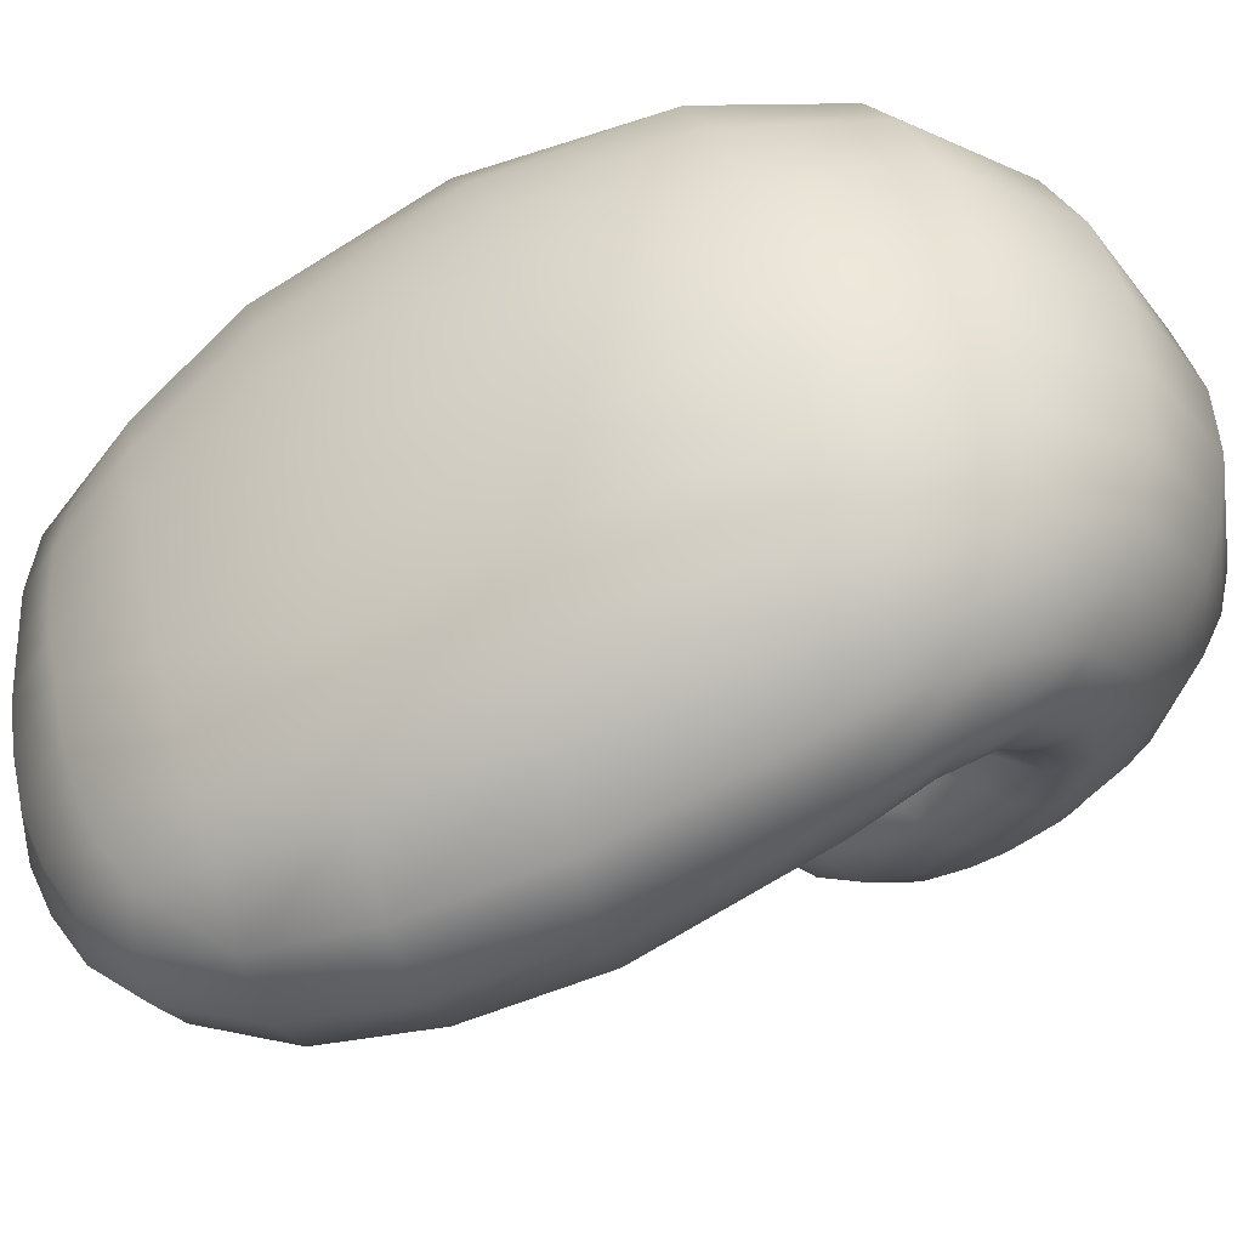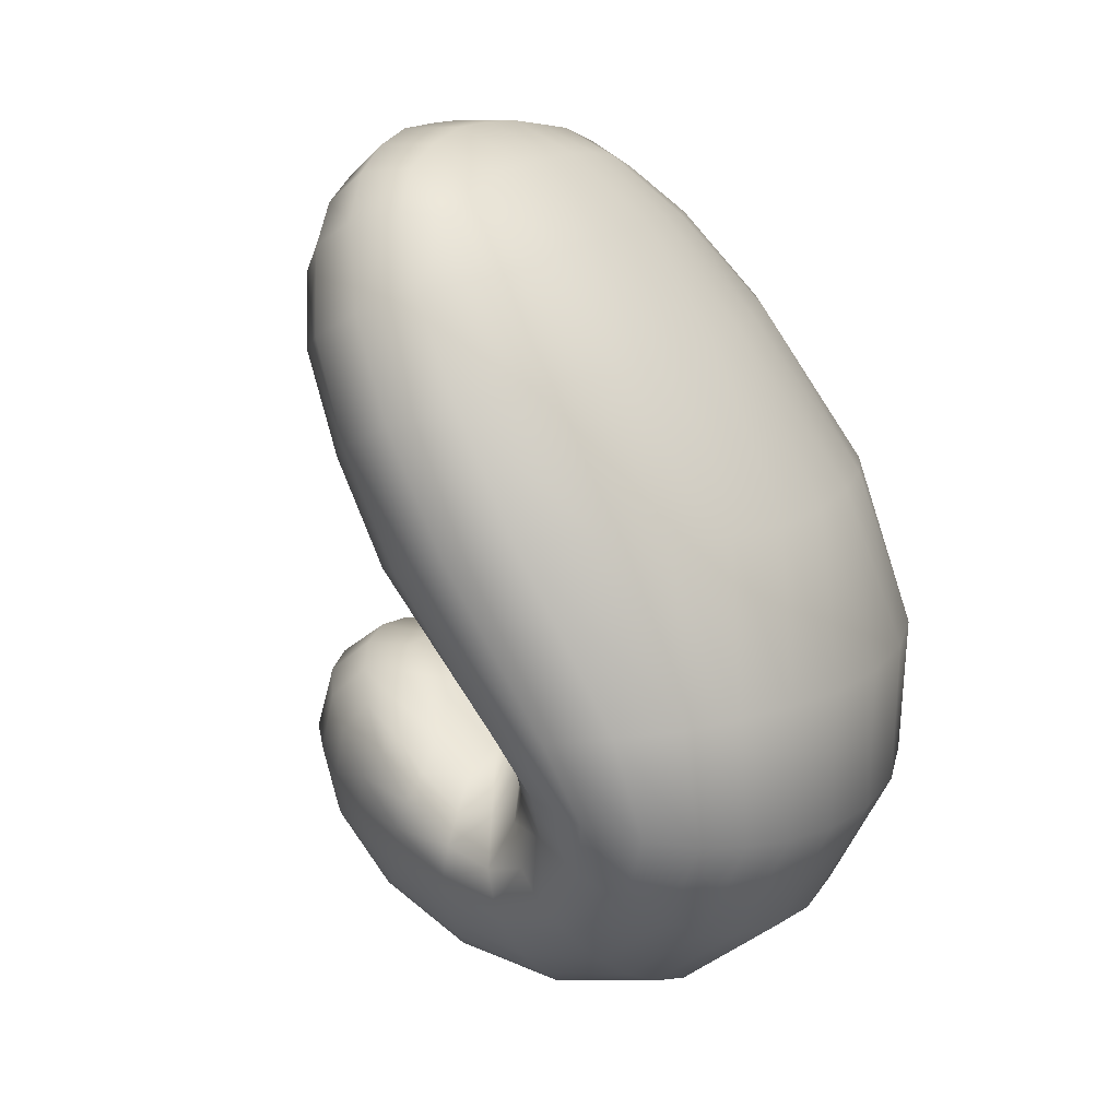
<metadata>
{"format":"obj","ext":"obj","renderer":"f3d","projection":"perspective","resolution":1024,"background":"white","views":[{"elev":-33.7,"azim":-89.2,"up":"+Z"},{"elev":2.8,"azim":-143.8,"up":"+Y"}]}
</metadata>
<code>
g Hand_Grip_R
v -0.4935 0.3265 0.1206
v -0.476 0.3235 0.1073
v -0.4715 0.3286 0.1203
v -0.4693 0.3301 0.1355
v -0.4909 0.3283 0.1375
v -0.469 0.3286 0.1518
v -0.4879 0.3274 0.1531
v -0.4764 0.324 0.166
v -0.4904 0.3227 0.1652
v -0.483 0.316 0.1764
v -0.5077 0.3211 0.1507
v -0.5125 0.3191 0.1286
v -0.5136 0.3126 0.1059
v -0.493 0.3232 0.109
v -0.4987 0.3155 0.09904
v -0.4828 0.3154 0.09705
v -0.5052 0.3047 0.09058
v -0.4915 0.3044 0.08861
v -0.5202 0.296 0.09133
v -0.5094 0.2941 0.08404
v -0.5025 0.2901 0.08193
v -0.5207 0.2841 0.08271
v -0.5173 0.2746 0.07857
v -0.5333 0.2839 0.09164
v -0.535 0.2726 0.0828
v -0.5349 0.2621 0.07809
v -0.5472 0.2718 0.08505
v -0.5525 0.2564 0.07646
v -0.5338 0.2938 0.1055
v -0.5603 0.2719 0.08014
v -0.5693 0.2591 0.07176
v -0.5832 0.2703 0.0636
v -0.529 0.3023 0.1324
v -0.5463 0.2881 0.1022
v -0.5251 0.3088 0.155
v -0.5385 0.2988 0.135
v -0.5682 0.2815 0.07391
v -0.5519 0.295 0.09843
v -0.5683 0.293 0.06897
v -0.5864 0.2847 0.0543
v -0.5443 0.3044 0.1358
v -0.5486 0.3101 0.09659
v -0.5626 0.3072 0.06047
v -0.5807 0.3043 0.04253
v -0.5373 0.3535 0.04292
v -0.5586 0.3535 0.02332
v -0.5264 0.3565 0.07898
v -0.5244 0.3883 0.03636
v -0.5443 0.3914 0.01661
v -0.5099 0.3895 0.06958
v -0.5136 0.4215 0.03486
v -0.5323 0.4246 0.01784
v -0.5233 0.453 0.02844
v -0.5006 0.4218 0.06403
v -0.511 0.4463 0.03789
v -0.5044 0.4514 0.05084
v -0.5176 0.4677 0.04102
v -0.5011 0.456 0.06481
v -0.5134 0.4772 0.05569
v -0.4985 0.4592 0.07724
v -0.5107 0.4834 0.07029
v -0.4925 0.4256 0.09417
v -0.4966 0.4618 0.08991
v -0.5092 0.487 0.0861
v -0.4953 0.4645 0.1021
v -0.4918 0.4265 0.1206
v -0.5079 0.4904 0.1008
v -0.502 0.3929 0.09994
v -0.4944 0.4668 0.1145
v -0.5074 0.4923 0.1156
v -0.5184 0.3646 0.1124
v -0.4931 0.4688 0.1253
v -0.5084 0.4934 0.133
v -0.5012 0.3948 0.125
v -0.5431 0.3188 0.1362
v -0.4876 0.4411 0.1343
v -0.4936 0.4699 0.1366
v -0.5088 0.4898 0.1486
v -0.5045 0.4687 0.1691
v -0.4891 0.4537 0.1476
v -0.4893 0.4422 0.1845
v -0.4783 0.4277 0.1617
v -0.46 0.4009 0.1986
v -0.4784 0.4202 0.1507
v -0.455 0.3923 0.1758
v -0.4411 0.3714 0.213
v -0.4824 0.411 0.1425
v -0.4571 0.3882 0.1662
v -0.4411 0.3675 0.1972
v -0.4479 0.3585 0.2026
v -0.4473 0.3604 0.2164
v -0.4649 0.3587 0.2147
v -0.4448 0.3657 0.1853
v -0.4625 0.3827 0.1596
v -0.4626 0.3565 0.2017
v -0.4928 0.3633 0.2091
v -0.4516 0.3587 0.1897
v -0.4854 0.3576 0.19
v -0.5303 0.3765 0.2057
v -0.493 0.3921 0.139
v -0.4518 0.3669 0.1762
v -0.4644 0.3565 0.1892
v -0.5213 0.368 0.1778
v -0.5509 0.3656 0.2096
v -0.472 0.3729 0.1588
v -0.459 0.3625 0.177
v -0.4895 0.3607 0.1742
v -0.4712 0.3599 0.1784
v -0.4846 0.3655 0.1651
v -0.5169 0.3678 0.1637
v -0.511 0.3741 0.1514
v -0.5383 0.3578 0.1848
v -0.5235 0.3655 0.144
v -0.5331 0.357 0.1647
v -0.5548 0.3328 0.1999
v -0.5668 0.3406 0.2159
v -0.5695 0.3147 0.2185
v -0.5456 0.3315 0.1775
v -0.5531 0.3082 0.2043
v -0.5608 0.2958 0.2197
v -0.5429 0.3282 0.158
v -0.5374 0.298 0.201
v -0.545 0.287 0.2168
v -0.526 0.287 0.2091
v -0.5451 0.313 0.1825
v -0.5422 0.3113 0.1609
v -0.5176 0.3015 0.1913
v -0.5079 0.2943 0.199
v -0.5357 0.3055 0.1804
v -0.5356 0.3054 0.1593
v -0.5221 0.308 0.1742
v -0.502 0.3112 0.18
v -0.4941 0.3058 0.1875
v -0.5065 0.3162 0.168
v -0.4919 0.3176 0.1737
v -0.5244 0.4762 0.187
v -0.5088 0.4898 0.1486
v -0.5045 0.4687 0.1691
v -0.4893 0.4422 0.1845
v -0.5056 0.4506 0.2048
v -0.46 0.4009 0.1986
v -0.4714 0.4076 0.2156
v -0.4411 0.3714 0.213
v -0.4478 0.3766 0.2252
v -0.4473 0.3604 0.2164
v -0.4829 0.4026 0.2229
v -0.4614 0.3806 0.2296
v -0.4511 0.3646 0.2276
v -0.519 0.4424 0.2139
v -0.466 0.3739 0.2323
v -0.4682 0.3634 0.2267
v -0.4649 0.3587 0.2147
v -0.4933 0.3938 0.2296
v -0.4738 0.371 0.2316
v -0.4983 0.3741 0.2243
v -0.4928 0.3633 0.2091
v -0.4976 0.385 0.2304
v -0.5324 0.4288 0.2228
v -0.5424 0.4716 0.1927
v -0.5378 0.3942 0.221
v -0.5303 0.3765 0.2057
v -0.5382 0.4132 0.2254
v -0.5612 0.3819 0.2231
v -0.5509 0.3656 0.2096
v -0.5668 0.3406 0.2159
v -0.5566 0.4474 0.2097
v -0.5733 0.401 0.2247
v -0.5787 0.3435 0.2262
v -0.5695 0.3147 0.2185
v -0.5805 0.3113 0.2282
v -0.5608 0.2958 0.2197
v -0.5688 0.2892 0.2276
v -0.545 0.287 0.2168
v -0.5482 0.2774 0.2233
v -0.526 0.287 0.2091
v -0.5775 0.2817 0.2306
v -0.5926 0.3073 0.2321
v -0.5933 0.3454 0.2302
v -0.5247 0.2766 0.215
v -0.5079 0.2943 0.199
v -0.5528 0.2674 0.2249
v -0.5869 0.2734 0.2285
v -0.5031 0.2855 0.203
v -0.4941 0.3058 0.1875
v -0.5246 0.2654 0.2149
v -0.4857 0.2983 0.1901
v -0.483 0.316 0.1764
v -0.6011 0.3936 0.2139
v -0.6056 0.3022 0.2298
v -0.5582 0.2566 0.2219
v -0.4989 0.2747 0.202
v -0.5255 0.2532 0.2106
v -0.5641 0.2447 0.2146
v -0.4735 0.31 0.1787
v -0.4764 0.324 0.166
v -0.4614 0.3176 0.1646
v -0.469 0.3286 0.1518
v -0.464 0.3001 0.1762
v -0.479 0.2878 0.1888
v -0.4958 0.2622 0.1974
v -0.4535 0.3199 0.1489
v -0.4693 0.3301 0.1355
v -0.4531 0.3022 0.1636
v -0.4631 0.2871 0.1756
v -0.4523 0.3207 0.1349
v -0.4715 0.3286 0.1203
v -0.4743 0.2762 0.1845
v -0.4564 0.2845 0.1687
v -0.4467 0.303 0.1518
v -0.4543 0.3186 0.1196
v -0.476 0.3235 0.1073
v -0.4691 0.2658 0.1782
v -0.4432 0.3013 0.1373
v -0.4493 0.2802 0.1583
v -0.4603 0.3133 0.1063
v -0.4828 0.3154 0.09705
v -0.445 0.2978 0.1217
v -0.4454 0.275 0.1444
v -0.4639 0.2562 0.1688
v -0.4931 0.2491 0.1907
v -0.4694 0.3055 0.09604
v -0.4915 0.3044 0.08861
v -0.4523 0.2929 0.1079
v -0.4474 0.27 0.1283
v -0.5269 0.2399 0.2036
v -0.4805 0.2951 0.08834
v -0.5025 0.2901 0.08193
v -0.463 0.2871 0.09789
v -0.4943 0.2809 0.08278
v -0.5173 0.2746 0.07857
v -0.4614 0.2474 0.1552
v -0.4554 0.2662 0.1137
v -0.4752 0.2796 0.09132
v -0.5114 0.265 0.08013
v -0.5349 0.2621 0.07809
v -0.4641 0.2412 0.1387
v -0.4911 0.2253 0.1676
v -0.4668 0.2636 0.1031
v -0.4888 0.269 0.08744
v -0.5317 0.2515 0.07969
v -0.5525 0.2564 0.07646
v -0.4911 0.2363 0.1813
v -0.4719 0.2389 0.1228
v -0.4785 0.2614 0.09633
v -0.5056 0.2551 0.08616
v -0.5536 0.2448 0.07809
v -0.5693 0.2591 0.07176
v -0.4822 0.2398 0.1105
v -0.5012 0.2173 0.1329
v -0.4873 0.2595 0.09259
v -0.5271 0.2417 0.08674
v -0.5761 0.2477 0.07288
v -0.5832 0.2703 0.0636
v -0.4921 0.2426 0.1015
v -0.4998 0.2473 0.09393
v -0.5527 0.2341 0.08634
v -0.5161 0.2261 0.1067
v -0.522 0.2331 0.09632
v -0.509 0.2205 0.1184
v -0.5482 0.217 0.1103
v -0.5509 0.2247 0.09772
v -0.5808 0.2373 0.08202
v -0.5835 0.2278 0.09476
v -0.5403 0.2073 0.141
v -0.5447 0.2109 0.1243
v -0.5847 0.2209 0.1088
v -0.4946 0.2185 0.1502
v -0.5315 0.2149 0.1784
v -0.5847 0.2161 0.1246
v -0.5356 0.2081 0.1599
v -0.5833 0.2135 0.1433
v -0.5287 0.2265 0.1933
v -0.5803 0.2148 0.1645
v -0.57 0.2323 0.2028
v -0.5756 0.2214 0.1856
v -0.5967 0.2641 0.2209
v -0.606 0.254 0.2073
v -0.614 0.2446 0.1875
v -0.6193 0.2384 0.1635
v -0.6188 0.2958 0.2206
v -0.6306 0.2884 0.2048
v -0.6214 0.2361 0.1394
v -0.6399 0.2809 0.1829
v -0.6208 0.2371 0.1184
v -0.6452 0.275 0.1574
v -0.6184 0.24 0.1012
v -0.6465 0.2715 0.1319
v -0.6142 0.2448 0.08679
v -0.6444 0.2702 0.1095
v -0.6074 0.2521 0.07356
v -0.64 0.2702 0.09127
v -0.5974 0.2608 0.0636
v -0.5864 0.2847 0.0543
v -0.6059 0.278 0.05306
v -0.5807 0.3043 0.04253
v -0.6213 0.2739 0.06286
v -0.6023 0.3038 0.03872
v -0.5586 0.3535 0.02332
v -0.6328 0.2712 0.07638
v -0.5816 0.3578 0.0178
v -0.5443 0.3914 0.01661
v -0.6208 0.3061 0.04822
v -0.636 0.3078 0.0631
v -0.5659 0.397 0.01129
v -0.5323 0.4246 0.01784
v -0.601 0.3624 0.02721
v -0.5519 0.4309 0.01364
v -0.5233 0.453 0.02844
v -0.5847 0.4034 0.02005
v -0.6451 0.3105 0.07937
v -0.618 0.3653 0.04464
v -0.5401 0.4594 0.02491
v -0.5176 0.4677 0.04102
v -0.5329 0.4755 0.03845
v -0.5134 0.4772 0.05569
v -0.5561 0.4618 0.02966
v -0.5693 0.4364 0.0212
v -0.5278 0.4861 0.05429
v -0.5107 0.4834 0.07029
v -0.5497 0.4761 0.04188
v -0.5245 0.4929 0.06947
v -0.5092 0.487 0.0861
v -0.5998 0.4087 0.0365
v -0.5686 0.4601 0.03805
v -0.5465 0.4855 0.05721
v -0.523 0.4964 0.0857
v -0.5079 0.4904 0.1008
v -0.5823 0.4409 0.03548
v -0.5685 0.4681 0.04888
v -0.5445 0.4921 0.07275
v -0.5215 0.4991 0.1009
v -0.5074 0.4923 0.1156
v -0.5884 0.446 0.05121
v -0.5678 0.475 0.06311
v -0.5435 0.4957 0.08876
v -0.5205 0.5 0.1163
v -0.5084 0.4934 0.133
v -0.609 0.4122 0.05506
v -0.5902 0.4514 0.06837
v -0.5669 0.4801 0.0786
v -0.5419 0.4978 0.1039
v -0.52 0.4996 0.1351
v -0.6304 0.3641 0.0655
v -0.6135 0.4156 0.07517
v -0.5654 0.483 0.09383
v -0.59 0.4559 0.08573
v -0.5403 0.4984 0.1192
v -0.5206 0.4956 0.1531
v -0.6374 0.3646 0.087
v -0.6133 0.4209 0.09546
v -0.587 0.4598 0.1028
v -0.5633 0.486 0.1082
v -0.5383 0.499 0.1377
v -0.5378 0.4959 0.1552
v -0.6509 0.3129 0.09907
v -0.5608 0.4878 0.1225
v -0.5843 0.4633 0.1196
v -0.6415 0.367 0.1097
v -0.654 0.3158 0.122
v -0.6121 0.4252 0.1155
v -0.559 0.4881 0.1362
v -0.6416 0.3718 0.1328
v -0.6535 0.3204 0.1469
v -0.5803 0.4664 0.1364
v -0.6087 0.4299 0.1354
v -0.6376 0.3778 0.1558
v -0.6487 0.3264 0.172
v -0.6028 0.4343 0.1549
v -0.575 0.469 0.1534
v -0.6299 0.3831 0.1778
v -0.6396 0.3325 0.1948
v -0.5946 0.4386 0.1739
v -0.5563 0.4861 0.1501
v -0.5658 0.4715 0.1695
v -0.5808 0.4432 0.1922
v -0.6185 0.3878 0.1976
v -0.6268 0.3381 0.2132
v -0.6105 0.343 0.2257
g Hand_Grip_R_0
f 3 2 1
f 4 3 1
f 5 4 1
f 6 4 5
f 7 6 5
f 8 6 7
f 9 8 7
f 10 8 9
f 5 11 7
f 9 7 11
f 1 12 5
f 5 12 11
f 1 13 12
f 2 14 1
f 14 13 1
f 14 2 15
f 15 13 14
f 2 16 15
f 15 16 17
f 16 18 17
f 13 15 19
f 15 17 19
f 17 18 20
f 18 21 20
f 17 20 22
f 20 21 22
f 19 17 22
f 21 23 22
f 24 19 22
f 19 24 13
f 25 22 23
f 25 24 22
f 26 25 23
f 27 25 26
f 27 24 25
f 28 27 26
f 24 29 13
f 24 27 29
f 30 27 28
f 31 30 28
f 31 32 30
f 13 29 33
f 12 13 33
f 29 27 34
f 34 27 30
f 29 34 33
f 12 33 35
f 11 12 35
f 34 36 33
f 33 36 35
f 32 37 30
f 34 30 38
f 30 37 38
f 37 32 39
f 39 38 37
f 32 40 39
f 34 38 41
f 36 34 41
f 39 42 38
f 38 42 41
f 39 40 43
f 42 39 43
f 40 44 43
f 43 44 45
f 44 46 45
f 42 43 47
f 43 45 47
f 45 46 48
f 46 49 48
f 47 45 50
f 45 48 50
f 48 49 51
f 49 52 51
f 52 53 51
f 50 48 54
f 48 51 54
f 53 55 51
f 56 51 55
f 56 55 53
f 51 56 54
f 57 56 53
f 58 56 57
f 54 56 58
f 59 58 57
f 60 58 59
f 58 60 54
f 61 60 59
f 50 54 62
f 54 60 62
f 63 60 61
f 63 62 60
f 64 63 61
f 65 63 64
f 62 63 65
f 66 62 65
f 67 65 64
f 68 50 62
f 68 62 66
f 47 50 68
f 69 65 67
f 66 65 69
f 70 69 67
f 71 47 68
f 42 47 71
f 72 69 70
f 73 72 70
f 74 68 66
f 71 68 74
f 75 42 71
f 42 75 41
f 69 72 76
f 66 69 76
f 77 72 73
f 78 77 73
f 77 78 79
f 72 77 80
f 80 77 79
f 76 72 80
f 79 81 80
f 81 82 80
f 80 82 76
f 81 83 82
f 76 84 66
f 82 84 76
f 83 85 82
f 82 85 84
f 83 86 85
f 84 87 66
f 66 87 74
f 85 88 84
f 84 88 87
f 86 89 85
f 85 89 88
f 89 86 90
f 86 91 90
f 91 92 90
f 89 93 88
f 89 90 93
f 88 94 87
f 88 93 94
f 92 95 90
f 95 92 96
f 90 97 93
f 90 95 97
f 98 95 96
f 98 96 99
f 87 94 100
f 87 100 74
f 93 101 94
f 93 97 101
f 95 102 97
f 95 98 102
f 103 98 99
f 103 99 104
f 94 101 105
f 94 105 100
f 97 106 101
f 97 102 106
f 101 106 105
f 98 107 102
f 107 98 103
f 102 108 106
f 106 108 105
f 107 108 102
f 108 109 105
f 105 109 100
f 109 108 107
f 110 107 103
f 109 107 110
f 109 111 100
f 111 109 110
f 100 111 74
f 103 112 110
f 112 103 104
f 111 113 74
f 113 71 74
f 75 71 113
f 111 110 114
f 114 110 112
f 113 111 114
f 112 104 115
f 112 115 114
f 104 116 115
f 115 116 117
f 114 118 113
f 115 118 114
f 115 117 119
f 118 115 119
f 119 117 120
f 121 75 113
f 118 121 113
f 119 120 122
f 120 123 122
f 124 122 123
f 125 118 119
f 121 118 125
f 119 122 125
f 75 121 126
f 126 121 125
f 41 75 126
f 36 41 126
f 124 127 122
f 128 127 124
f 122 129 125
f 125 129 126
f 129 122 127
f 130 36 126
f 129 130 126
f 36 130 35
f 130 129 131
f 35 130 131
f 131 129 127
f 35 131 11
f 127 128 132
f 131 127 132
f 128 133 132
f 133 10 132
f 131 134 11
f 134 131 132
f 134 9 11
f 135 10 9
f 10 135 132
f 135 9 134
f 132 135 134
f 138 137 136
f 139 138 136
f 140 139 136
f 141 139 140
f 142 141 140
f 143 141 142
f 144 143 142
f 143 144 145
f 146 142 140
f 147 144 142
f 146 147 142
f 144 148 145
f 144 147 148
f 149 140 136
f 149 146 140
f 150 147 146
f 147 150 148
f 148 151 145
f 151 152 145
f 153 150 146
f 153 146 149
f 150 154 148
f 154 151 148
f 154 150 153
f 152 151 155
f 156 152 155
f 151 154 157
f 157 154 153
f 155 151 157
f 158 153 149
f 157 153 158
f 159 149 136
f 158 149 159
f 156 155 160
f 161 156 160
f 155 157 162
f 162 157 158
f 160 155 162
f 161 160 163
f 164 161 163
f 164 163 165
f 162 158 166
f 166 158 159
f 160 162 167
f 163 160 167
f 167 162 166
f 163 168 165
f 163 167 168
f 169 165 168
f 170 169 168
f 171 169 170
f 172 171 170
f 171 172 173
f 172 174 173
f 173 174 175
f 176 172 170
f 172 176 174
f 177 170 168
f 177 176 170
f 167 178 168
f 178 177 168
f 174 179 175
f 175 179 180
f 176 181 174
f 174 181 179
f 182 176 177
f 176 182 181
f 179 183 180
f 180 183 184
f 181 185 179
f 179 185 183
f 183 186 184
f 187 184 186
f 167 188 178
f 188 167 166
f 189 177 178
f 189 182 177
f 182 190 181
f 185 181 190
f 185 191 183
f 183 191 186
f 192 185 190
f 191 185 192
f 190 182 193
f 190 193 192
f 194 187 186
f 187 194 195
f 194 196 195
f 195 196 197
f 198 194 186
f 194 198 196
f 191 199 186
f 199 198 186
f 200 191 192
f 199 191 200
f 201 197 196
f 197 201 202
f 203 196 198
f 196 203 201
f 204 198 199
f 198 204 203
f 201 205 202
f 202 205 206
f 207 204 199
f 207 199 200
f 204 208 203
f 204 207 208
f 203 209 201
f 201 209 205
f 203 208 209
f 205 210 206
f 206 210 211
f 207 212 208
f 212 207 200
f 209 213 205
f 205 213 210
f 208 214 209
f 208 212 214
f 209 214 213
f 210 215 211
f 211 215 216
f 213 217 210
f 210 217 215
f 214 218 213
f 213 218 217
f 212 219 214
f 214 219 218
f 220 212 200
f 219 212 220
f 215 221 216
f 216 221 222
f 217 223 215
f 215 223 221
f 218 224 217
f 217 224 223
f 225 220 200
f 192 225 200
f 193 225 192
f 221 226 222
f 222 226 227
f 223 228 221
f 221 228 226
f 226 229 227
f 227 229 230
f 218 231 224
f 219 231 218
f 224 232 223
f 223 232 228
f 228 233 226
f 226 233 229
f 229 234 230
f 235 230 234
f 231 236 224
f 224 236 232
f 237 231 219
f 231 237 236
f 232 238 228
f 228 238 233
f 233 239 229
f 229 239 234
f 240 235 234
f 241 235 240
f 242 237 219
f 242 219 220
f 220 225 242
f 232 243 238
f 236 243 232
f 238 244 233
f 233 244 239
f 239 245 234
f 240 234 245
f 246 241 240
f 247 241 246
f 243 248 238
f 238 248 244
f 249 243 236
f 243 249 248
f 244 250 239
f 239 250 245
f 251 240 245
f 246 240 251
f 252 247 246
f 253 247 252
f 244 254 250
f 248 254 244
f 250 255 245
f 254 255 250
f 251 245 255
f 256 246 251
f 252 246 256
f 257 254 248
f 254 257 255
f 258 251 255
f 256 251 258
f 257 258 255
f 259 257 248
f 249 259 248
f 257 260 258
f 260 257 259
f 261 256 258
f 260 261 258
f 262 256 261
f 262 252 256
f 261 260 263
f 263 262 261
f 249 264 259
f 265 260 259
f 264 265 259
f 266 260 265
f 260 266 263
f 264 249 267
f 267 249 236
f 237 267 236
f 237 268 267
f 268 237 242
f 265 264 269
f 269 266 265
f 270 264 267
f 268 270 267
f 271 264 270
f 264 271 269
f 272 268 242
f 225 272 242
f 270 268 273
f 273 271 270
f 272 225 274
f 225 193 274
f 275 268 272
f 268 275 273
f 274 275 272
f 193 276 274
f 182 276 193
f 182 189 276
f 274 277 275
f 276 277 274
f 275 278 273
f 277 278 275
f 273 279 271
f 278 279 273
f 276 280 277
f 189 280 276
f 277 281 278
f 280 281 277
f 279 282 271
f 271 282 269
f 278 283 279
f 281 283 278
f 282 284 269
f 269 284 266
f 279 285 282
f 283 285 279
f 284 286 266
f 266 286 263
f 282 287 284
f 285 287 282
f 286 288 263
f 263 288 262
f 284 289 286
f 287 289 284
f 288 290 262
f 262 290 252
f 289 291 286
f 286 291 288
f 290 292 252
f 292 253 252
f 253 292 293
f 292 294 293
f 292 290 294
f 293 294 295
f 290 288 296
f 290 296 294
f 294 297 295
f 294 296 297
f 295 297 298
f 288 299 296
f 291 299 288
f 297 300 298
f 298 300 301
f 296 302 297
f 296 299 302
f 297 302 300
f 299 291 303
f 299 303 302
f 300 304 301
f 301 304 305
f 302 306 300
f 302 303 306
f 300 306 304
f 304 307 305
f 308 305 307
f 306 309 304
f 304 309 307
f 291 310 303
f 291 289 310
f 303 311 306
f 306 311 309
f 312 308 307
f 313 308 312
f 314 313 312
f 315 313 314
f 316 312 307
f 314 312 316
f 309 317 307
f 317 316 307
f 318 315 314
f 319 315 318
f 320 314 316
f 318 314 320
f 321 319 318
f 322 319 321
f 311 323 309
f 309 323 317
f 324 316 317
f 320 316 324
f 325 318 320
f 321 318 325
f 326 322 321
f 327 322 326
f 328 324 317
f 323 328 317
f 329 320 324
f 329 324 328
f 325 320 329
f 330 321 325
f 326 321 330
f 331 327 326
f 332 327 331
f 333 328 323
f 333 329 328
f 334 325 329
f 330 325 334
f 334 329 333
f 335 326 330
f 331 326 335
f 336 332 331
f 337 332 336
f 338 333 323
f 338 323 311
f 339 334 333
f 339 333 338
f 340 330 334
f 335 330 340
f 340 334 339
f 341 331 335
f 336 331 341
f 342 337 336
f 137 337 342
f 343 338 311
f 343 311 303
f 310 343 303
f 344 339 338
f 344 338 343
f 345 335 340
f 341 335 345
f 346 340 339
f 346 339 344
f 345 340 346
f 347 336 341
f 342 336 347
f 348 137 342
f 137 348 136
f 136 348 159
f 349 344 343
f 349 343 310
f 350 346 344
f 350 344 349
f 351 345 346
f 351 346 350
f 352 341 345
f 352 345 351
f 347 341 352
f 348 342 353
f 353 342 347
f 348 354 159
f 354 348 353
f 355 349 310
f 289 355 310
f 289 287 355
f 356 347 352
f 353 347 356
f 357 352 351
f 356 352 357
f 358 349 355
f 358 350 349
f 287 359 355
f 359 358 355
f 287 285 359
f 360 351 350
f 360 350 358
f 357 351 360
f 361 353 356
f 354 353 361
f 362 358 359
f 362 360 358
f 285 363 359
f 363 362 359
f 285 283 363
f 364 356 357
f 361 356 364
f 365 357 360
f 365 360 362
f 364 357 365
f 366 362 363
f 366 365 362
f 283 367 363
f 367 366 363
f 283 281 367
f 368 364 365
f 368 365 366
f 369 361 364
f 369 364 368
f 370 366 367
f 370 368 366
f 281 371 367
f 371 370 367
f 281 280 371
f 372 368 370
f 372 369 368
f 373 361 369
f 373 354 361
f 374 373 369
f 354 373 374
f 374 369 372
f 159 354 374
f 159 374 166
f 374 375 166
f 375 374 372
f 375 188 166
f 376 372 370
f 375 372 376
f 376 370 371
f 188 375 376
f 280 377 371
f 377 376 371
f 188 376 377
f 280 189 377
f 378 188 377
f 189 378 377
f 188 378 178
f 378 189 178

</code>
